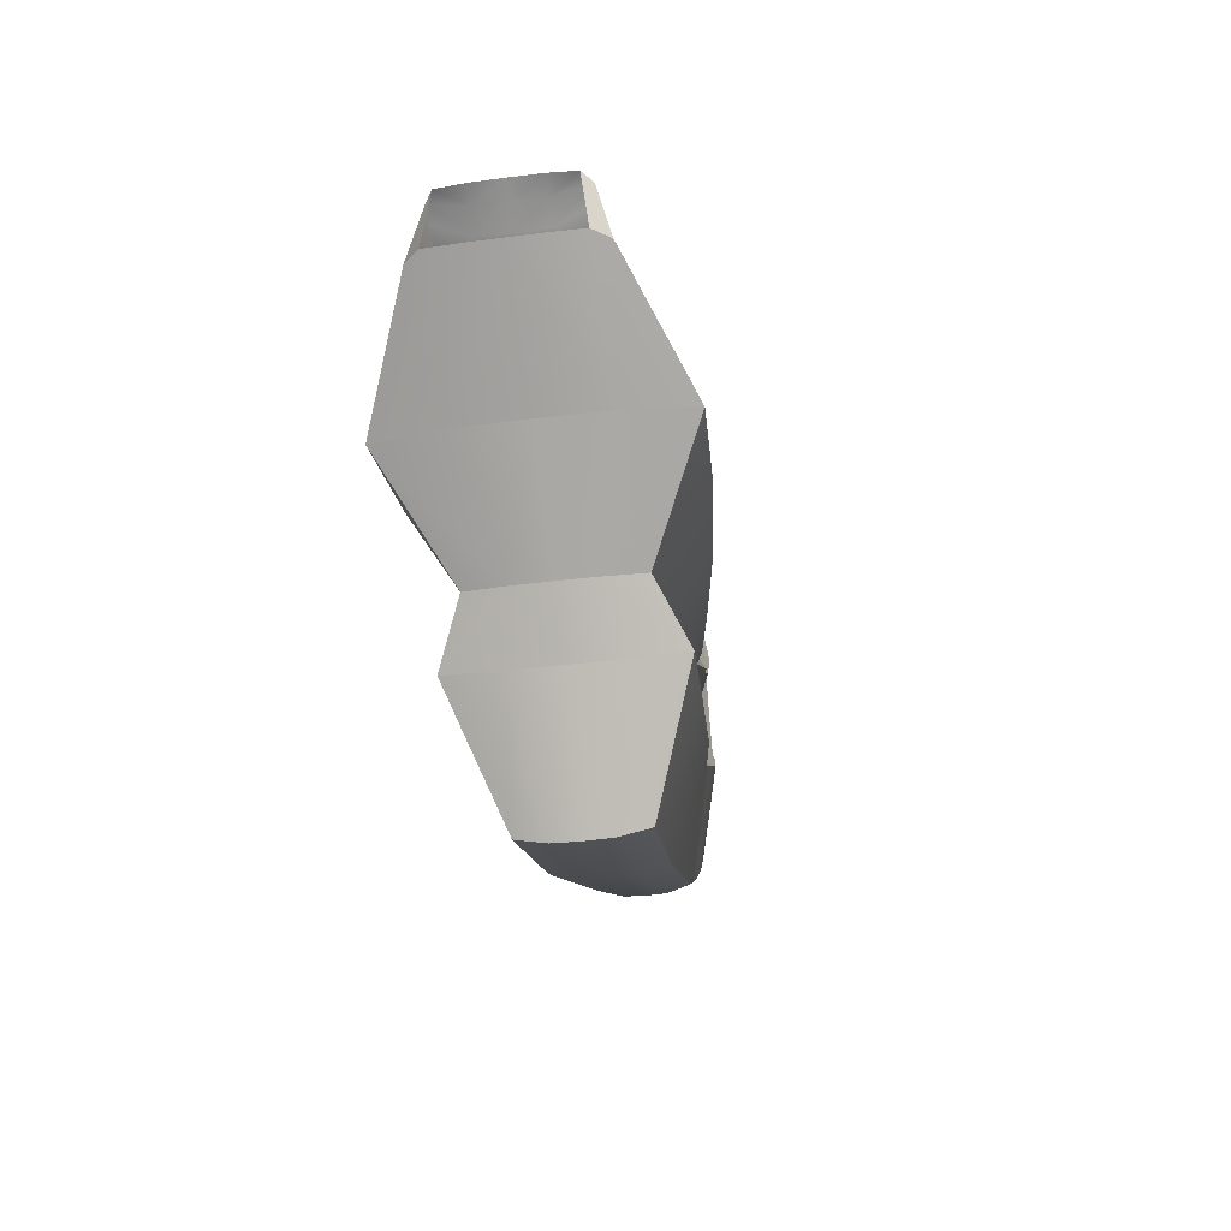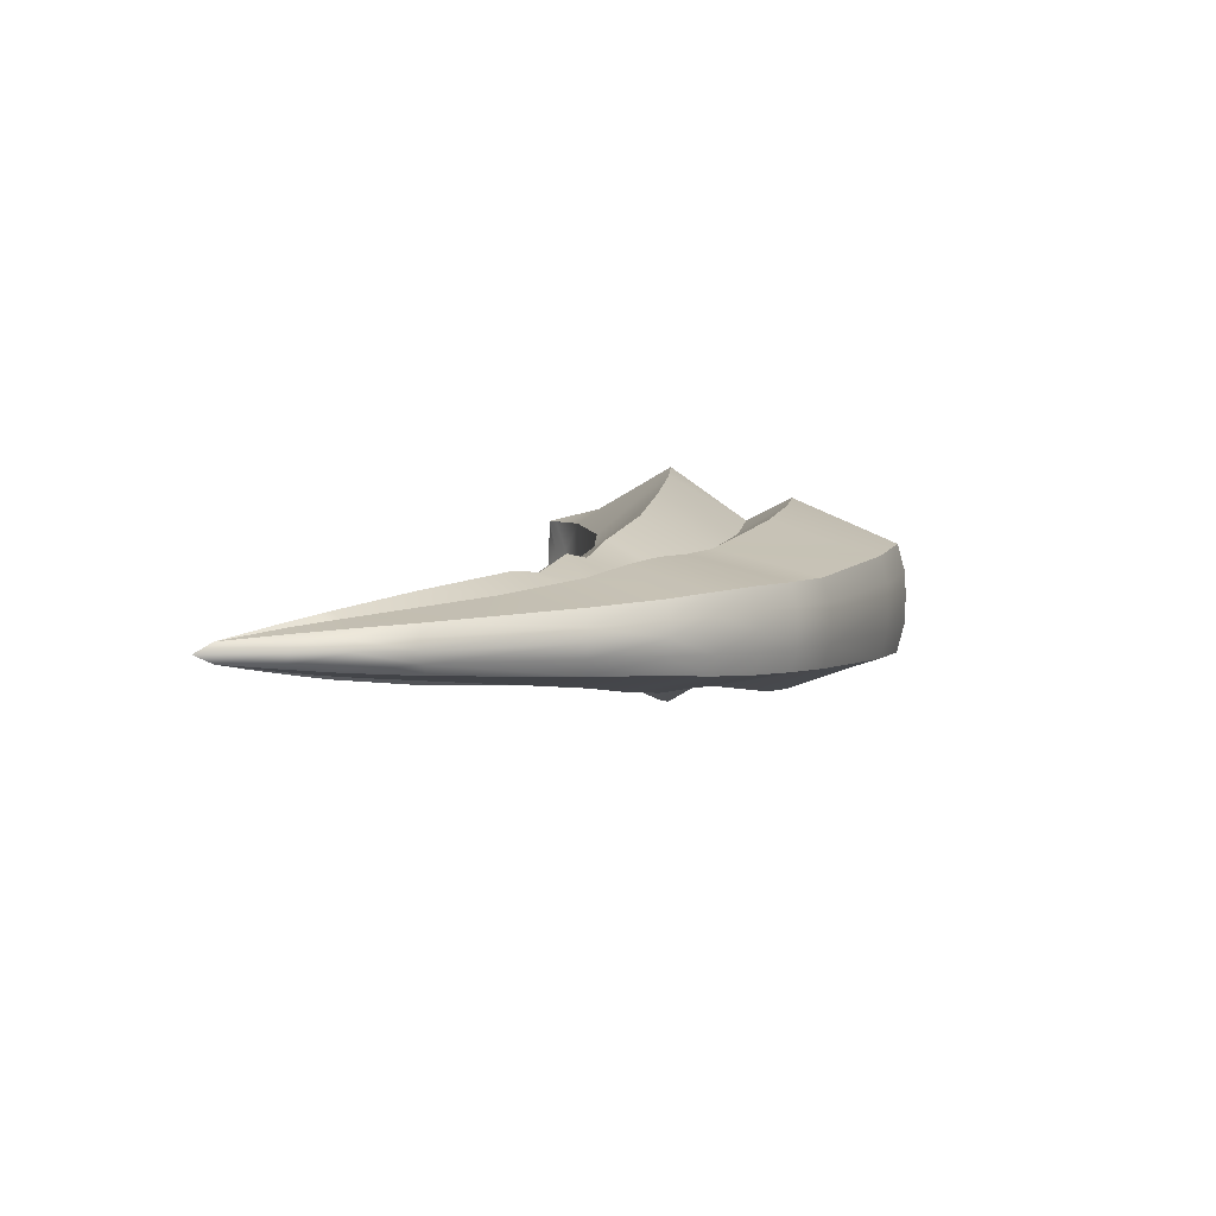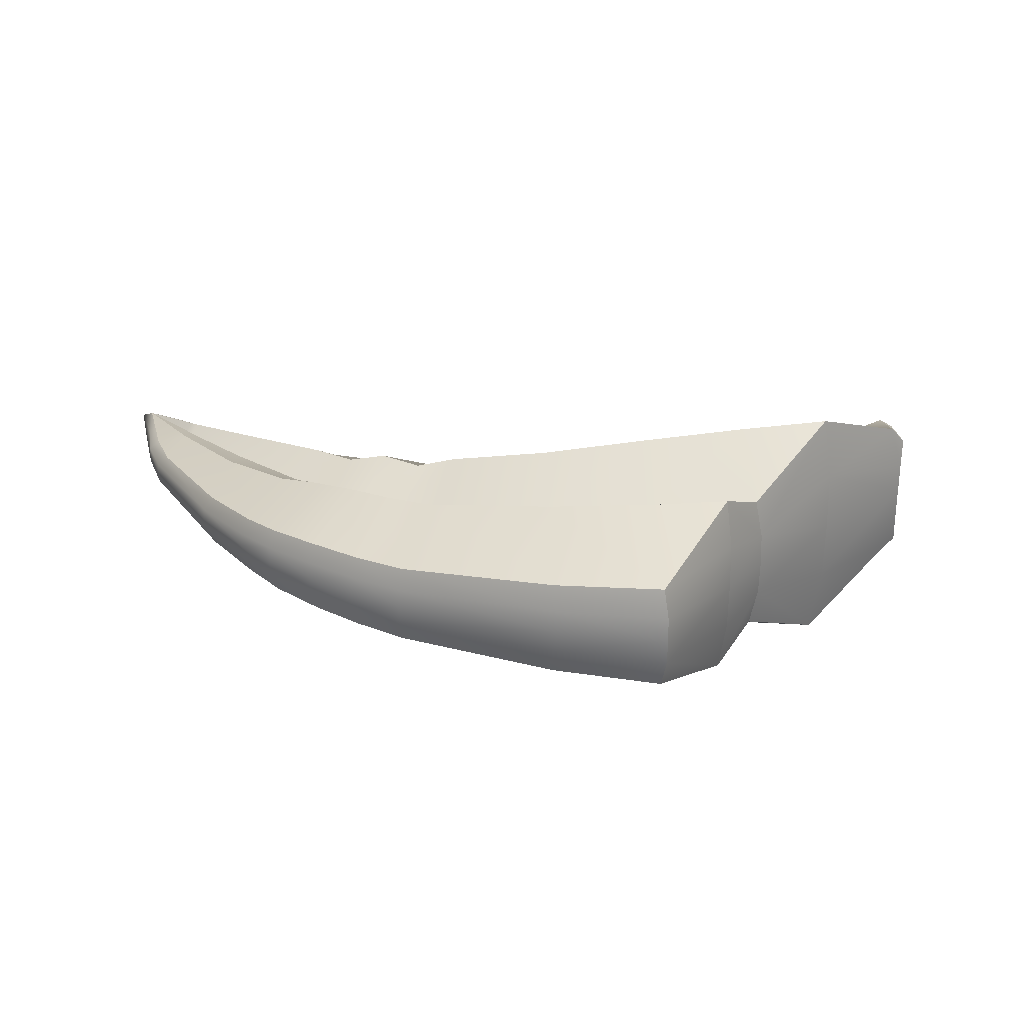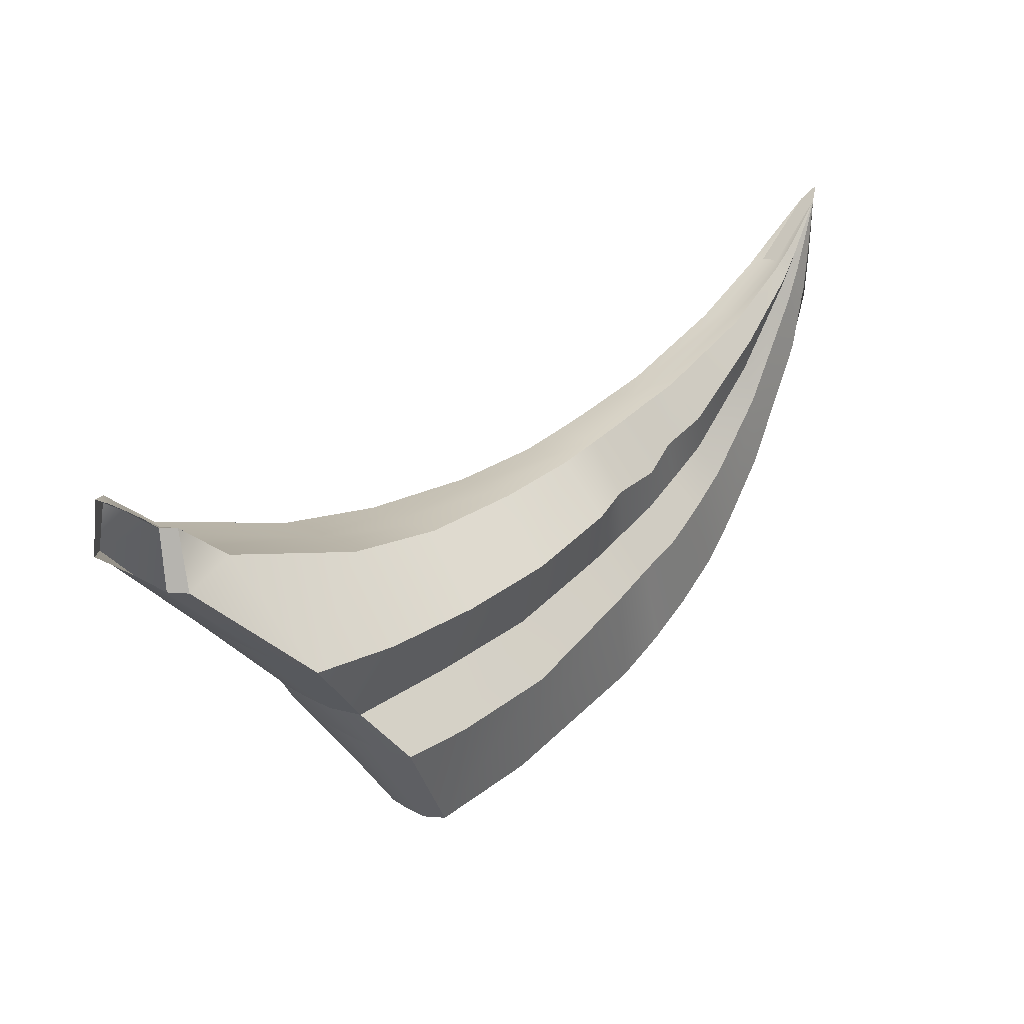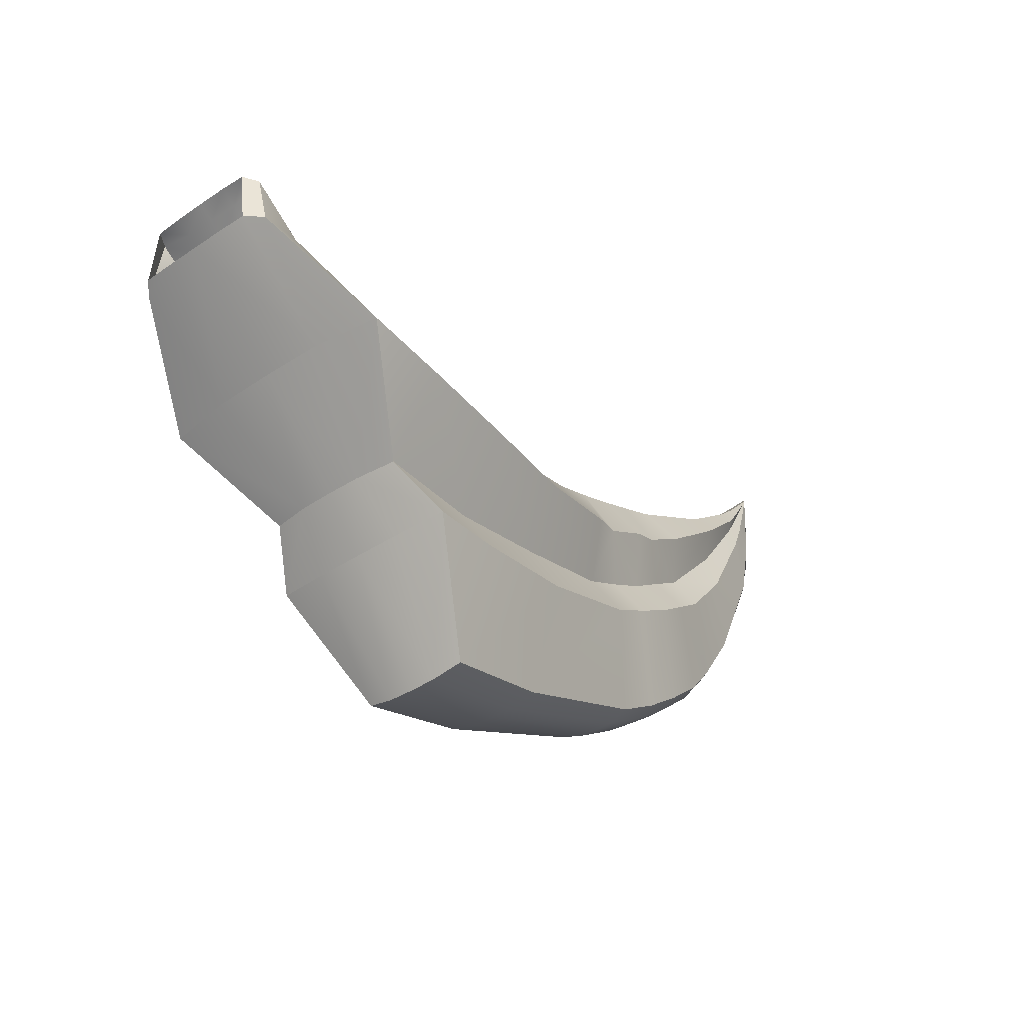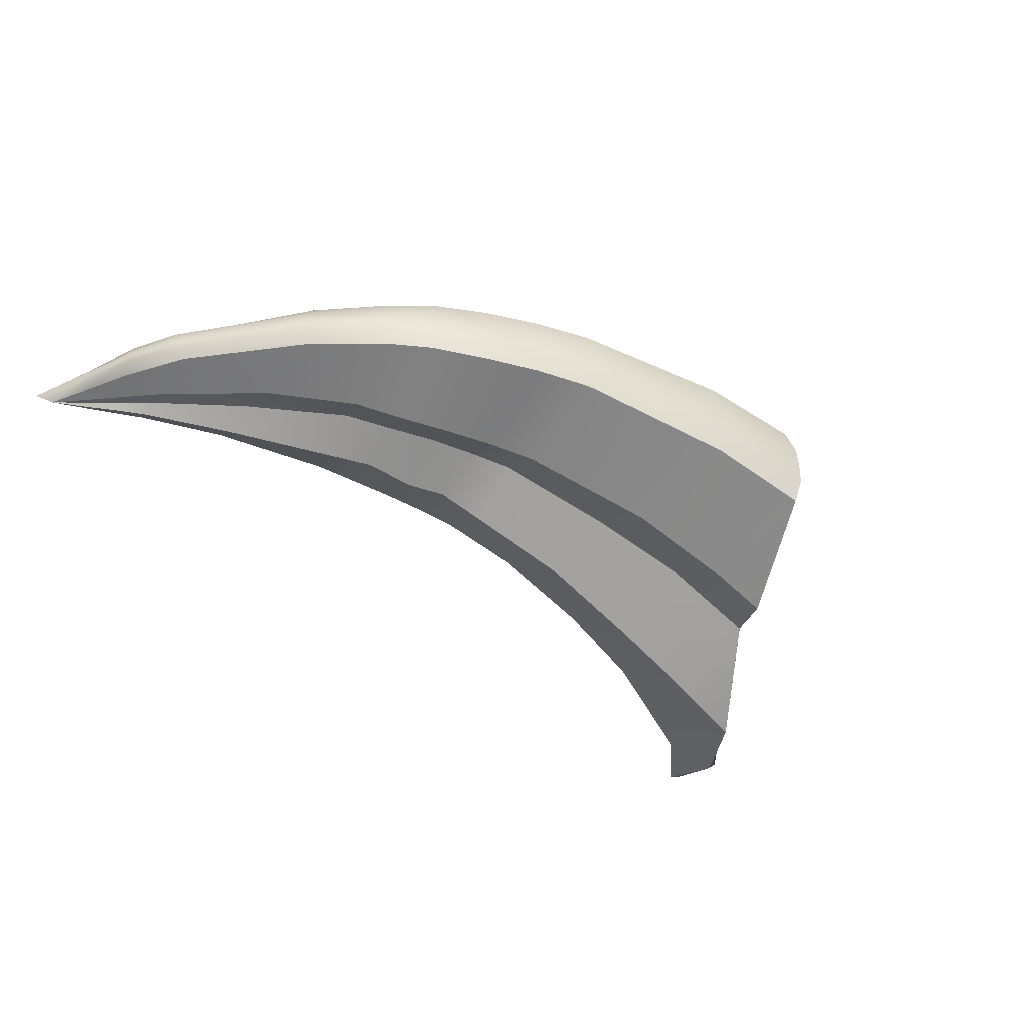
<metadata>
{"format":"obj","ext":"obj","renderer":"f3d","projection":"perspective","resolution":1024,"background":"white","views":[{"elev":-33.3,"azim":100.3,"up":"+Y"},{"elev":4.7,"azim":-87.0,"up":"+Z"},{"elev":26.9,"azim":-2.9,"up":"+Z"},{"elev":17.5,"azim":139.5,"up":"+Y"},{"elev":-38.7,"azim":130.2,"up":"+Y"},{"elev":-46.4,"azim":-51.7,"up":"+Z"}]}
</metadata>
<code>
g default
v -0 3.673 -0.1047
v 0 3.591 -0.09415
v -0.048 3.643 -0.142
v -0 3.592 -0.1405
v -0.04874 3.642 -0.1843
v -0.02117 3.662 -0.1416
v -0.02158 3.661 -0.1843
v -0 3.673 -0.2639
v -0 3.592 -0.1843
v -0.04826 3.643 -0.2266
v -0.02236 3.661 -0.2269
v -0 3.591 -0.2744
v -0 3.592 -0.228
v -1.191 3.842 -0.1479
v -1.204 3.874 -0.2099
v -1.212 3.866 -0.2155
v -1.247 3.911 -0.2051
v -1.214 3.854 -0.2093
v -1.213 3.883 -0.1601
v -1.247 3.89 -0.2062
v -1.221 3.836 -0.2143
v -1.257 3.789 -0.1706
v -1.227 3.874 -0.1619
v -1.245 3.901 -0.2027
v -1.256 3.861 -0.1643
v -1.242 3.793 -0.159
v -1.221 3.878 -0.1558
v -1.21 3.816 -0.152
v -1.259 3.791 -0.1843
v -1.246 3.809 -0.2084
v -1.265 3.858 -0.1708
v -1.258 3.795 -0.1988
v -1.197 3.83 -0.1573
v -1.259 3.876 -0.203
v -1.237 3.869 -0.1591
v -1.273 3.86 -0.1843
v -1.266 3.865 -0.1983
v -0 3.676 -0.1843
v -0 3.675 -0.1414
v -0 3.675 -0.2272
v -0.0199 3.672 -0.09247
v -0.0199 3.59 -0.07271
v -0.4425 3.574 -0.1129
v -0.4494 3.134 -0.1058
v -0.5966 3.59 -0.1289
v -0.6035 3.17 -0.1143
v -0.7159 3.616 -0.1377
v -0.8234 3.258 -0.1293
v -0.9355 3.697 -0.1473
v -1.063 3.451 -0.1389
v -1.173 3.846 -0.1563
v -1.218 3.714 -0.1541
v -1.273 3.943 -0.1716
v -1.186 3.814 -0.156
v -0.9923 3.589 -0.1402
v -0.7637 3.457 -0.1283
v -0.5997 3.402 -0.1066
v -0.4458 3.369 -0.09973
v -0.2837 3.351 -0.0798
v -0.3403 3.284 -0.04308
v -0.4423 3.293 -0.05087
v -0.6009 3.324 -0.06596
v -0.7811 3.398 -0.09494
v -1.014 3.548 -0.1172
v -1.196 3.791 -0.1489
v -0.09337 3.62 -0.09332
v -0.1603 3.469 -0.000824
v -0.2973 3.578 -0.1009
v -1.078 3.774 -0.1502
v -1.098 3.699 -0.1459
v -1.104 3.647 -0.1323
v -1.128 3.54 -0.1442
v -0.8246 3.654 -0.1435
v -0.88 3.515 -0.1318
v -0.9006 3.465 -0.09882
v -0.9553 3.347 -0.1313
v -0.2908 3.469 -0.01166
v -0.4441 3.48 -0.03268
v -0.5979 3.5 -0.05969
v -0.7386 3.54 -0.08598
v -0.8515 3.584 -0.09807
v -0.9627 3.645 -0.1134
v -1.088 3.744 -0.1286
v -1.18 3.829 -0.145
v -0.0758 3.623 -0.1843
v -0.1449 3.467 -0.1843
v -0.2862 3.579 -0.1843
v -0.4361 3.575 -0.1836
v -0.5952 3.591 -0.1815
v -0.4431 3.121 -0.1843
v -0.6022 3.158 -0.1851
v -0.7182 3.618 -0.1811
v -0.8292 3.248 -0.188
v -0.8298 3.657 -0.1824
v -0.9652 3.34 -0.1858
v -1.093 3.781 -0.1843
v -1.076 3.448 -0.1844
v -1.291 3.964 -0.1843
v -0.3306 3.276 -0.1843
v -0.2721 3.345 -0.1843
v -0.1464 3.467 -0.09596
v -0.2733 3.346 -0.1361
v -0.3316 3.276 -0.1169
v -0.4437 3.123 -0.1476
v -0.6023 3.159 -0.1523
v -0.8285 3.249 -0.1608
v -0.9642 3.341 -0.1603
v -1.075 3.448 -0.1633
v -1.141 3.54 -0.1658
v -1.235 3.719 -0.1689
v -1.188 3.855 -0.1701
v -1.092 3.781 -0.1687
v -0.9438 3.702 -0.167
v -0.7179 3.618 -0.1612
v -0.5953 3.591 -0.1572
v -0.4367 3.575 -0.1505
v -0.2873 3.579 -0.1455
v -0.07753 3.623 -0.1422
v -0.0199 3.672 -0.2761
v -0.0199 3.59 -0.2958
v -0.4426 3.573 -0.2541
v -0.4494 3.134 -0.2631
v -0.597 3.589 -0.2337
v -0.6037 3.17 -0.2566
v -0.7164 3.615 -0.2244
v -0.8239 3.256 -0.2466
v -0.9357 3.697 -0.2202
v -1.063 3.451 -0.2301
v -1.173 3.846 -0.2122
v -1.218 3.714 -0.2144
v -1.273 3.943 -0.1969
v -1.186 3.814 -0.2126
v -0.9924 3.588 -0.228
v -0.7642 3.456 -0.2391
v -0.6 3.402 -0.2608
v -0.4458 3.369 -0.2688
v -0.2837 3.351 -0.2888
v -0.3403 3.284 -0.3258
v -0.4423 3.293 -0.318
v -0.6014 3.323 -0.3033
v -0.7819 3.397 -0.2749
v -1.015 3.548 -0.2513
v -1.196 3.791 -0.2197
v -0.09337 3.62 -0.2752
v -0.1603 3.469 -0.3677
v -0.2973 3.578 -0.2677
v -1.078 3.774 -0.2183
v -1.098 3.699 -0.2226
v -1.104 3.647 -0.2363
v -1.128 3.54 -0.2243
v -0.825 3.653 -0.221
v -0.8805 3.514 -0.2358
v -0.9012 3.464 -0.2701
v -0.9556 3.346 -0.2408
v -0.2908 3.469 -0.3569
v -0.4442 3.48 -0.3348
v -0.5986 3.499 -0.305
v -0.7396 3.538 -0.2781
v -0.8522 3.583 -0.2677
v -0.9629 3.645 -0.2544
v -1.088 3.744 -0.24
v -0.1464 3.467 -0.2723
v -0.2733 3.346 -0.2325
v -0.3316 3.276 -0.2519
v -0.4437 3.123 -0.2211
v -0.6024 3.159 -0.2182
v -0.8288 3.249 -0.2153
v -0.9643 3.341 -0.2116
v -1.075 3.448 -0.2055
v -1.235 3.719 -0.1997
v -1.188 3.855 -0.1985
v -1.092 3.781 -0.1998
v -0.9438 3.701 -0.2007
v -0.8294 3.657 -0.2002
v -0.7181 3.618 -0.2009
v -0.5955 3.591 -0.2057
v -0.4367 3.574 -0.2167
v -0.2873 3.579 -0.2231
v -0.07753 3.623 -0.2264
v -0.7964 3.562 -0.1066
v -0.8231 3.486 -0.1309
v -0.8415 3.432 -0.09872
v -0.8922 3.3 -0.1305
v -0.8857 3.679 -0.2002
v -0.9358 3.552 -0.1354
v -0.9062 3.615 -0.118
v -0.9581 3.507 -0.1062
v -1.017 3.399 -0.1344
v -0.7716 3.635 -0.1409
v -0.8793 3.676 -0.146
v -0.8992 3.293 -0.1609
v -0.9001 3.292 -0.1871
v -0.8863 3.68 -0.1832
v -1.237 3.72 -0.1843
v -0.9447 3.702 -0.1838
v -0.7754 3.638 -0.1817
v -1.028 3.395 -0.1614
v -1.029 3.394 -0.1848
v -1.18 3.829 -0.2235
v -1.19 3.856 -0.1843
v -1.143 3.54 -0.1843
v -1.181 3.853 -0.1569
v -1.028 3.394 -0.2085
v -0.8237 3.485 -0.2366
v -0.7973 3.56 -0.2582
v -1.141 3.54 -0.2028
v -0.8926 3.299 -0.2438
v -0.8423 3.43 -0.2707
v -0.7752 3.637 -0.2002
v -1.256 3.926 -0.2004
v -0.03827 3.659 -0.276
v -0.9066 3.614 -0.2486
v -0.9361 3.551 -0.2325
v -0.9584 3.506 -0.2623
v -1.017 3.398 -0.2357
v -0.772 3.634 -0.2221
v -0.8795 3.675 -0.2202
v -0.8856 3.679 -0.1662
v -0.775 3.638 -0.163
v -0.8292 3.657 -0.1646
v -0.03827 3.659 -0.09259
v -0.8994 3.293 -0.2135
g polySurface7 wings_hi1
f 19 27 14 202
f 27 19 53
f 138 164 165 122
f 42 67 101 4 2
f 9 4 101 86
f 17 210 15 16
f 131 210 17
f 34 37 131
f 32 37 34 30
f 15 129 199 16
f 162 145 120 12 13
f 162 13 9 86
f 145 155 146 144
f 67 66 68 77
f 23 33 14 27
f 27 53 23
f 14 84 51 202
f 44 104 103 60
f 84 14 33 54
f 53 31 25
f 22 26 25 31
f 52 26 22 110
f 170 32 30 130
f 98 53 111 200
f 131 98 200 171
f 80 180 181 56
f 180 81 74 181
f 99 103 104 90
f 165 164 99 90
f 180 80 47 189
f 81 180 189 73
f 108 197 188 50
f 109 108 50 72
f 102 101 67 59
f 185 74 81 186
f 117 68 66 118
f 102 59 60 103
f 87 117 118 85
f 216 125 158 205
f 151 216 205 159
f 79 80 56 57
f 1 41 42 2
f 1 39 6 41
f 3 5 85 118
f 3 6 7 5
f 3 221 41 6
f 3 118 66 221
f 84 54 70 83
f 55 82 83 70
f 157 158 125 123
f 163 164 138 137
f 145 162 163 137
f 217 151 159 212
f 154 207 222 168
f 215 154 168 203
f 150 128 169 206
f 215 203 169 128
f 186 81 73 190
f 222 207 126 167
f 127 217 212 160
f 51 84 83 69
f 5 7 11 10
f 5 10 179 85
f 124 122 165 166
f 167 126 124 166
f 185 186 82 55
f 52 110 109 72
f 47 80 79 45
f 6 39 38 7
f 146 155 156 121
f 170 130 150 206
f 7 38 40 11
f 8 119 11 40
f 8 12 120 119
f 78 79 57 58
f 77 78 58 59
f 186 190 49 82
f 10 211 144 179
f 10 11 119 211
f 53 25 35
f 78 77 68 43
f 45 79 78 43
f 76 188 197 107
f 183 76 107 191
f 111 51 69 112
f 200 111 112 96
f 161 199 129 147
f 23 53 35
f 15 171 129
f 131 171 15 210
f 17 16 18 24
f 16 199 132 18
f 131 17 24
f 51 111 19 202
f 24 18 21 20
f 18 132 143 21
f 31 53 98 36
f 36 98 131 37
f 19 111 53
f 105 104 44 46
f 30 34 20 21
f 24 20 131
f 20 34 131
f 21 143 130 30
f 127 160 161 147
f 87 85 179 178
f 171 200 96 172
f 178 179 144 146
f 129 171 172 147
f 157 123 121 156
f 77 59 67
f 82 49 69 83
f 183 191 106 48
f 105 46 48 106
f 29 22 31 36
f 22 29 194 110
f 33 23 35 28
f 35 25 26 28
f 26 52 65 28
f 28 65 54 33
f 29 32 170 194
f 37 32 29 36
f 41 221 66 42
f 42 66 67
f 43 116 115 45
f 43 68 117 116
f 44 60 61
f 44 61 62 46
f 45 115 114 47
f 46 62 63 48
f 47 114 219 189
f 48 63 182 183
f 49 113 112 69
f 49 190 218 113
f 50 64 71 72
f 50 188 187 64
f 52 72 71 65
f 54 65 71 70
f 55 64 187 185
f 55 70 71 64
f 56 181 182 63
f 56 63 62 57
f 57 62 61 58
f 58 61 60 59
f 73 220 218 190
f 73 189 219 220
f 74 75 182 181
f 74 185 187 75
f 75 76 183 182
f 75 187 188 76
f 86 100 163 162
f 86 101 102 100
f 87 88 116 117
f 87 178 177 88
f 88 89 115 116
f 88 177 176 89
f 89 92 114 115
f 89 176 175 92
f 90 91 166 165
f 90 104 105 91
f 91 93 167 166
f 91 105 106 93
f 92 196 219 114
f 92 175 209 196
f 93 192 222 167
f 93 106 191 192
f 94 193 218 220
f 94 174 184 193
f 94 196 209 174
f 94 220 219 196
f 95 198 203 168
f 95 107 197 198
f 95 192 191 107
f 95 168 222 192
f 96 112 113 195
f 96 195 173 172
f 97 201 206 169
f 97 108 109 201
f 97 198 197 108
f 97 169 203 198
f 99 100 102 103
f 99 164 163 100
f 109 110 194 201
f 113 218 193 195
f 119 120 144 211
f 120 145 144
f 121 123 176 177
f 121 177 178 146
f 122 139 138
f 122 124 140 139
f 123 125 175 176
f 124 126 141 140
f 125 216 209 175
f 126 207 208 141
f 127 173 184 217
f 127 147 172 173
f 128 150 149 142
f 128 142 214 215
f 130 143 149 150
f 132 199 161 148
f 132 148 149 143
f 133 213 214 142
f 133 160 212 213
f 133 148 161 160
f 133 142 149 148
f 134 158 157 135
f 134 204 205 158
f 134 141 208 204
f 134 135 140 141
f 135 136 139 140
f 135 157 156 136
f 136 137 138 139
f 136 156 155 137
f 137 155 145
f 151 174 209 216
f 151 217 184 174
f 152 153 214 213
f 152 204 208 153
f 152 159 205 204
f 152 213 212 159
f 153 154 215 214
f 153 208 207 154
f 170 206 201 194
f 173 195 193 184

</code>
